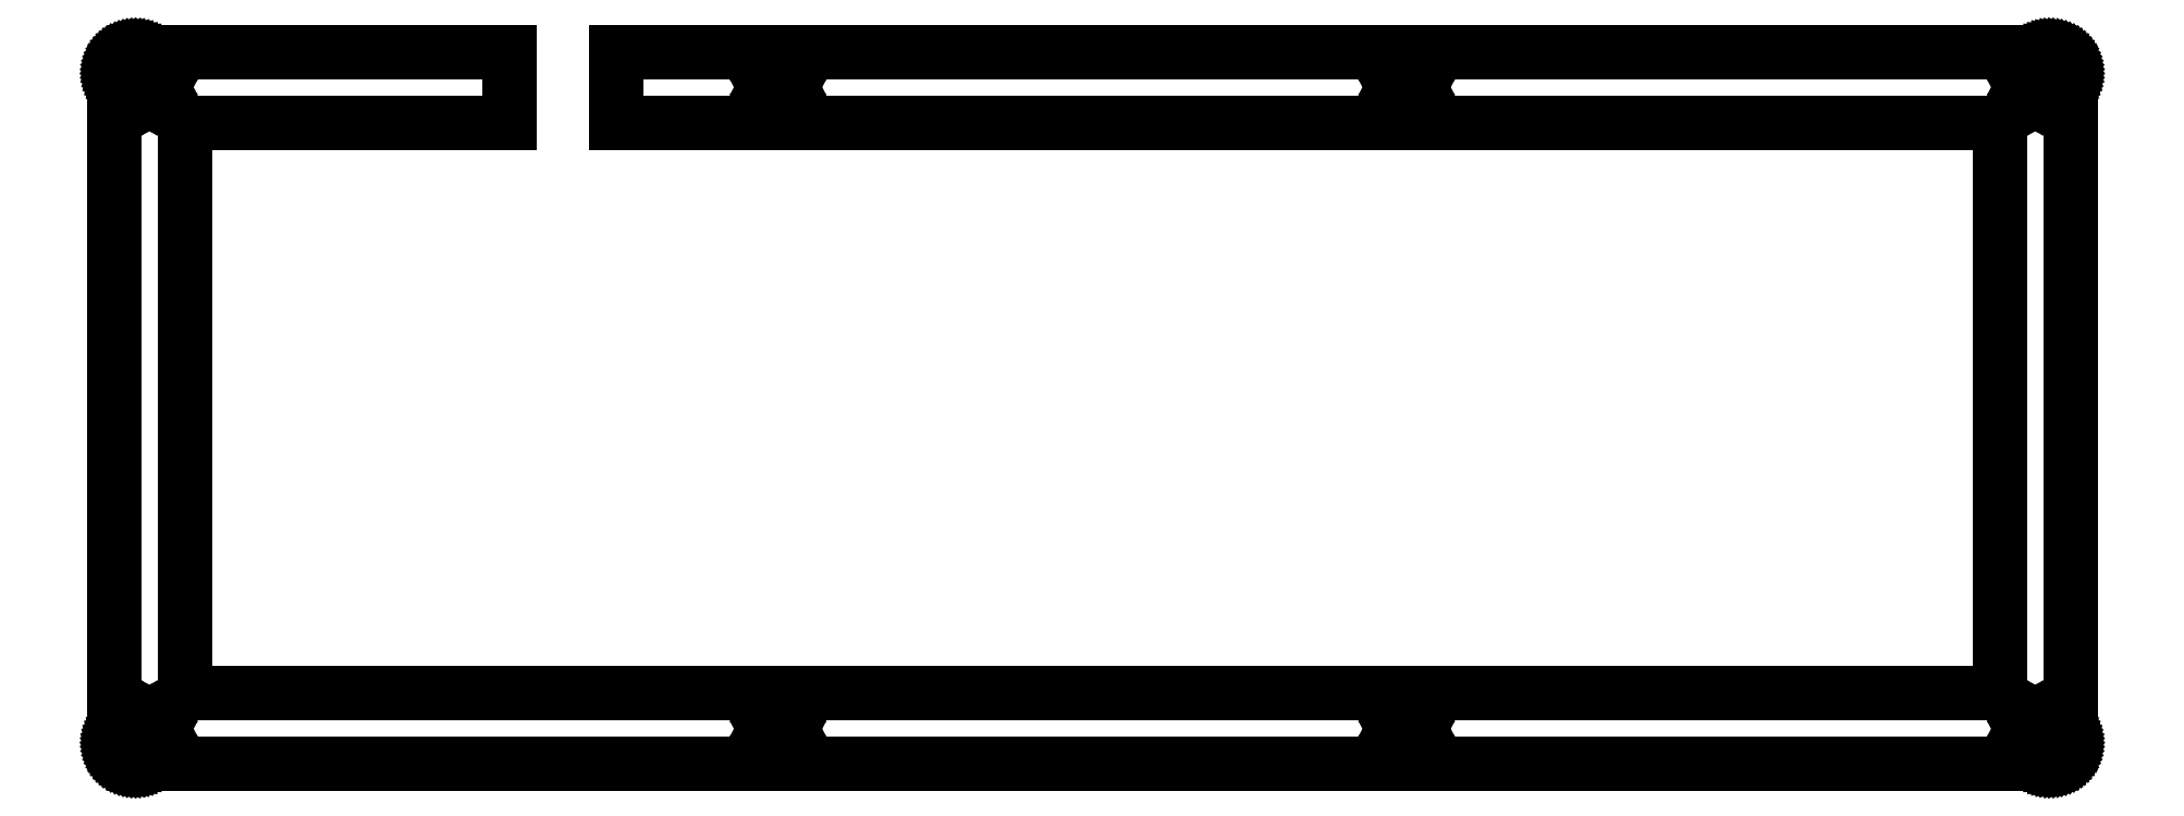
<metadata>
{"format":"dxf","ext":"dxf","renderer":"ezdxf+matplotlib","layout":"modelspace","background":"white","min_lineweight":24,"dpi":150}
</metadata>
<code>
0
SECTION
2
ENTITIES
0
LINE
8
0
10
56.18
20
91.15
30
0
11
10.1
21
91.15
31
0
0
LINE
8
0
10
10.1
20
91.15
30
0
11
10.1
21
10.19
31
0
0
LINE
8
0
10
10.1
20
10.19
30
0
11
267.3
21
10.19
31
0
0
LINE
8
0
10
267.3
20
10.19
30
0
11
267.3
21
91.15
31
0
0
LINE
8
0
10
267.3
20
91.15
30
0
11
71.18
21
91.15
31
0
0
LINE
8
0
10
71.18
20
91.15
30
0
11
71.18
21
101.2
31
0
0
LINE
8
0
10
71.18
20
101.2
30
0
11
274.3
21
101.2
31
0
0
LINE
8
0
10
274.3
20
101.2
30
0
11
274.5
21
101.1
31
0
0
LINE
8
0
10
274.5
20
101.1
30
0
11
274.7
21
101.1
31
0
0
LINE
8
0
10
274.7
20
101.1
30
0
11
275
21
101.1
31
0
0
LINE
8
0
10
275
20
101.1
30
0
11
275.2
21
101
31
0
0
LINE
8
0
10
275.2
20
101
30
0
11
275.4
21
100.9
31
0
0
LINE
8
0
10
275.4
20
100.9
30
0
11
275.6
21
100.8
31
0
0
LINE
8
0
10
275.6
20
100.8
30
0
11
275.8
21
100.7
31
0
0
LINE
8
0
10
275.8
20
100.7
30
0
11
276
21
100.6
31
0
0
LINE
8
0
10
276
20
100.6
30
0
11
276.2
21
100.4
31
0
0
LINE
8
0
10
276.2
20
100.4
30
0
11
276.4
21
100.3
31
0
0
LINE
8
0
10
276.4
20
100.3
30
0
11
276.6
21
100.1
31
0
0
LINE
8
0
10
276.6
20
100.1
30
0
11
276.7
21
99.92
31
0
0
LINE
8
0
10
276.7
20
99.92
30
0
11
276.8
21
99.72
31
0
0
LINE
8
0
10
276.8
20
99.72
30
0
11
276.9
21
99.51
31
0
0
LINE
8
0
10
276.9
20
99.51
30
0
11
277
21
99.3
31
0
0
LINE
8
0
10
277
20
99.3
30
0
11
277.1
21
99.08
31
0
0
LINE
8
0
10
277.1
20
99.08
30
0
11
277.2
21
98.85
31
0
0
LINE
8
0
10
277.2
20
98.85
30
0
11
277.2
21
98.62
31
0
0
LINE
8
0
10
277.2
20
98.62
30
0
11
277.3
21
98.39
31
0
0
LINE
8
0
10
277.3
20
98.39
30
0
11
277.3
21
98.15
31
0
0
LINE
8
0
10
277.3
20
98.15
30
0
11
277.3
21
3.189
31
0
0
LINE
8
0
10
277.3
20
3.189
30
0
11
277.3
21
2.953
31
0
0
LINE
8
0
10
277.3
20
2.953
30
0
11
277.2
21
2.72
31
0
0
LINE
8
0
10
277.2
20
2.72
30
0
11
277.2
21
2.489
31
0
0
LINE
8
0
10
277.2
20
2.489
30
0
11
277.1
21
2.261
31
0
0
LINE
8
0
10
277.1
20
2.261
30
0
11
277
21
2.041
31
0
0
LINE
8
0
10
277
20
2.041
30
0
11
276.9
21
1.827
31
0
0
LINE
8
0
10
276.9
20
1.827
30
0
11
276.8
21
1.622
31
0
0
LINE
8
0
10
276.8
20
1.622
30
0
11
276.7
21
1.426
31
0
0
LINE
8
0
10
276.7
20
1.426
30
0
11
276.6
21
1.24
31
0
0
LINE
8
0
10
276.6
20
1.24
30
0
11
276.4
21
1.068
31
0
0
LINE
8
0
10
276.4
20
1.068
30
0
11
276.2
21
0.9081
31
0
0
LINE
8
0
10
276.2
20
0.9081
30
0
11
276
21
0.7621
31
0
0
LINE
8
0
10
276
20
0.7621
30
0
11
275.8
21
0.6311
31
0
0
LINE
8
0
10
275.8
20
0.6311
30
0
11
275.6
21
0.5154
31
0
0
LINE
8
0
10
275.6
20
0.5154
30
0
11
275.4
21
0.4162
31
0
0
LINE
8
0
10
275.4
20
0.4162
30
0
11
275.2
21
0.3362
31
0
0
LINE
8
0
10
275.2
20
0.3362
30
0
11
275
21
0.2715
31
0
0
LINE
8
0
10
275
20
0.2715
30
0
11
274.7
21
0.226
31
0
0
LINE
8
0
10
274.7
20
0.226
30
0
11
274.5
21
0.1971
31
0
0
LINE
8
0
10
274.5
20
0.1971
30
0
11
274.3
21
0.1888
31
0
0
LINE
8
0
10
274.3
20
0.1888
30
0
11
3.095
21
0.1888
31
0
0
LINE
8
0
10
3.095
20
0.1888
30
0
11
2.859
21
0.1971
31
0
0
LINE
8
0
10
2.859
20
0.1971
30
0
11
2.625
21
0.226
31
0
0
LINE
8
0
10
2.625
20
0.226
30
0
11
2.395
21
0.2715
31
0
0
LINE
8
0
10
2.395
20
0.2715
30
0
11
2.168
21
0.3362
31
0
0
LINE
8
0
10
2.168
20
0.3362
30
0
11
1.947
21
0.4162
31
0
0
LINE
8
0
10
1.947
20
0.4162
30
0
11
1.734
21
0.5154
31
0
0
LINE
8
0
10
1.734
20
0.5154
30
0
11
1.527
21
0.6311
31
0
0
LINE
8
0
10
1.527
20
0.6311
30
0
11
1.331
21
0.7621
31
0
0
LINE
8
0
10
1.331
20
0.7621
30
0
11
1.147
21
0.9081
31
0
0
LINE
8
0
10
1.147
20
0.9081
30
0
11
0.9729
21
1.068
31
0
0
LINE
8
0
10
0.9729
20
1.068
30
0
11
0.813
21
1.24
31
0
0
LINE
8
0
10
0.813
20
1.24
30
0
11
0.667
21
1.426
31
0
0
LINE
8
0
10
0.667
20
1.426
30
0
11
0.5374
21
1.622
31
0
0
LINE
8
0
10
0.5374
20
1.622
30
0
11
0.4217
21
1.827
31
0
0
LINE
8
0
10
0.4217
20
1.827
30
0
11
0.3238
21
2.041
31
0
0
LINE
8
0
10
0.3238
20
2.041
30
0
11
0.2412
21
2.261
31
0
0
LINE
8
0
10
0.2412
20
2.261
30
0
11
0.1778
21
2.489
31
0
0
LINE
8
0
10
0.1778
20
2.489
30
0
11
0.1309
21
2.72
31
0
0
LINE
8
0
10
0.1309
20
2.72
30
0
11
0.1047
21
2.953
31
0
0
LINE
8
0
10
0.1047
20
2.953
30
0
11
0.09508
21
3.189
31
0
0
LINE
8
0
10
0.09508
20
3.189
30
0
11
0.09508
21
98.15
31
0
0
LINE
8
0
10
0.09508
20
98.15
30
0
11
0.1047
21
98.39
31
0
0
LINE
8
0
10
0.1047
20
98.39
30
0
11
0.1309
21
98.62
31
0
0
LINE
8
0
10
0.1309
20
98.62
30
0
11
0.1778
21
98.85
31
0
0
LINE
8
0
10
0.1778
20
98.85
30
0
11
0.2412
21
99.08
31
0
0
LINE
8
0
10
0.2412
20
99.08
30
0
11
0.3238
21
99.3
31
0
0
LINE
8
0
10
0.3238
20
99.3
30
0
11
0.4217
21
99.51
31
0
0
LINE
8
0
10
0.4217
20
99.51
30
0
11
0.5374
21
99.72
31
0
0
LINE
8
0
10
0.5374
20
99.72
30
0
11
0.667
21
99.92
31
0
0
LINE
8
0
10
0.667
20
99.92
30
0
11
0.813
21
100.1
31
0
0
LINE
8
0
10
0.813
20
100.1
30
0
11
0.9729
21
100.3
31
0
0
LINE
8
0
10
0.9729
20
100.3
30
0
11
1.147
21
100.4
31
0
0
LINE
8
0
10
1.147
20
100.4
30
0
11
1.331
21
100.6
31
0
0
LINE
8
0
10
1.331
20
100.6
30
0
11
1.527
21
100.7
31
0
0
LINE
8
0
10
1.527
20
100.7
30
0
11
1.734
21
100.8
31
0
0
LINE
8
0
10
1.734
20
100.8
30
0
11
1.947
21
100.9
31
0
0
LINE
8
0
10
1.947
20
100.9
30
0
11
2.168
21
101
31
0
0
LINE
8
0
10
2.168
20
101
30
0
11
2.395
21
101.1
31
0
0
LINE
8
0
10
2.395
20
101.1
30
0
11
2.625
21
101.1
31
0
0
LINE
8
0
10
2.625
20
101.1
30
0
11
2.859
21
101.1
31
0
0
LINE
8
0
10
2.859
20
101.1
30
0
11
3.095
21
101.2
31
0
0
LINE
8
0
10
3.095
20
101.2
30
0
11
56.18
21
101.2
31
0
0
LINE
8
0
10
56.18
20
101.2
30
0
11
56.18
21
91.15
31
0
0
LINE
8
0
10
4.554
20
6.853
30
0
11
4.067
21
6.605
31
0
0
LINE
8
0
10
4.067
20
6.605
30
0
11
3.679
21
6.218
31
0
0
LINE
8
0
10
3.679
20
6.218
30
0
11
3.43
21
5.73
31
0
0
LINE
8
0
10
3.43
20
5.73
30
0
11
3.346
21
5.188
31
0
0
LINE
8
0
10
3.346
20
5.188
30
0
11
3.43
21
4.648
31
0
0
LINE
8
0
10
3.43
20
4.648
30
0
11
3.679
21
4.16
31
0
0
LINE
8
0
10
3.679
20
4.16
30
0
11
4.067
21
3.773
31
0
0
LINE
8
0
10
4.067
20
3.773
30
0
11
4.554
21
3.525
31
0
0
LINE
8
0
10
4.554
20
3.525
30
0
11
5.096
21
3.438
31
0
0
LINE
8
0
10
5.096
20
3.438
30
0
11
5.636
21
3.525
31
0
0
LINE
8
0
10
5.636
20
3.525
30
0
11
6.124
21
3.773
31
0
0
LINE
8
0
10
6.124
20
3.773
30
0
11
6.51
21
4.16
31
0
0
LINE
8
0
10
6.51
20
4.16
30
0
11
6.759
21
4.648
31
0
0
LINE
8
0
10
6.759
20
4.648
30
0
11
6.846
21
5.188
31
0
0
LINE
8
0
10
6.846
20
5.188
30
0
11
6.759
21
5.73
31
0
0
LINE
8
0
10
6.759
20
5.73
30
0
11
6.51
21
6.218
31
0
0
LINE
8
0
10
6.51
20
6.218
30
0
11
6.124
21
6.605
31
0
0
LINE
8
0
10
6.124
20
6.605
30
0
11
5.636
21
6.853
31
0
0
LINE
8
0
10
5.636
20
6.853
30
0
11
5.096
21
6.938
31
0
0
LINE
8
0
10
5.096
20
6.938
30
0
11
4.554
21
6.853
31
0
0
LINE
8
0
10
93.61
20
6.853
30
0
11
93.13
21
6.605
31
0
0
LINE
8
0
10
93.13
20
6.605
30
0
11
92.74
21
6.218
31
0
0
LINE
8
0
10
92.74
20
6.218
30
0
11
92.49
21
5.73
31
0
0
LINE
8
0
10
92.49
20
5.73
30
0
11
92.4
21
5.188
31
0
0
LINE
8
0
10
92.4
20
5.188
30
0
11
92.49
21
4.648
31
0
0
LINE
8
0
10
92.49
20
4.648
30
0
11
92.74
21
4.16
31
0
0
LINE
8
0
10
92.74
20
4.16
30
0
11
93.13
21
3.773
31
0
0
LINE
8
0
10
93.13
20
3.773
30
0
11
93.61
21
3.525
31
0
0
LINE
8
0
10
93.61
20
3.525
30
0
11
94.15
21
3.438
31
0
0
LINE
8
0
10
94.15
20
3.438
30
0
11
94.69
21
3.525
31
0
0
LINE
8
0
10
94.69
20
3.525
30
0
11
95.18
21
3.773
31
0
0
LINE
8
0
10
95.18
20
3.773
30
0
11
95.57
21
4.16
31
0
0
LINE
8
0
10
95.57
20
4.16
30
0
11
95.82
21
4.648
31
0
0
LINE
8
0
10
95.82
20
4.648
30
0
11
95.9
21
5.188
31
0
0
LINE
8
0
10
95.9
20
5.188
30
0
11
95.82
21
5.73
31
0
0
LINE
8
0
10
95.82
20
5.73
30
0
11
95.57
21
6.218
31
0
0
LINE
8
0
10
95.57
20
6.218
30
0
11
95.18
21
6.605
31
0
0
LINE
8
0
10
95.18
20
6.605
30
0
11
94.69
21
6.853
31
0
0
LINE
8
0
10
94.69
20
6.853
30
0
11
94.15
21
6.938
31
0
0
LINE
8
0
10
94.15
20
6.938
30
0
11
93.61
21
6.853
31
0
0
LINE
8
0
10
182.7
20
6.853
30
0
11
182.2
21
6.605
31
0
0
LINE
8
0
10
182.2
20
6.605
30
0
11
181.8
21
6.218
31
0
0
LINE
8
0
10
181.8
20
6.218
30
0
11
181.5
21
5.73
31
0
0
LINE
8
0
10
181.5
20
5.73
30
0
11
181.5
21
5.188
31
0
0
LINE
8
0
10
181.5
20
5.188
30
0
11
181.5
21
4.648
31
0
0
LINE
8
0
10
181.5
20
4.648
30
0
11
181.8
21
4.16
31
0
0
LINE
8
0
10
181.8
20
4.16
30
0
11
182.2
21
3.773
31
0
0
LINE
8
0
10
182.2
20
3.773
30
0
11
182.7
21
3.525
31
0
0
LINE
8
0
10
182.7
20
3.525
30
0
11
183.2
21
3.438
31
0
0
LINE
8
0
10
183.2
20
3.438
30
0
11
183.8
21
3.525
31
0
0
LINE
8
0
10
183.8
20
3.525
30
0
11
184.2
21
3.773
31
0
0
LINE
8
0
10
184.2
20
3.773
30
0
11
184.6
21
4.16
31
0
0
LINE
8
0
10
184.6
20
4.16
30
0
11
184.9
21
4.648
31
0
0
LINE
8
0
10
184.9
20
4.648
30
0
11
185
21
5.188
31
0
0
LINE
8
0
10
185
20
5.188
30
0
11
184.9
21
5.73
31
0
0
LINE
8
0
10
184.9
20
5.73
30
0
11
184.6
21
6.218
31
0
0
LINE
8
0
10
184.6
20
6.218
30
0
11
184.2
21
6.605
31
0
0
LINE
8
0
10
184.2
20
6.605
30
0
11
183.8
21
6.853
31
0
0
LINE
8
0
10
183.8
20
6.853
30
0
11
183.2
21
6.938
31
0
0
LINE
8
0
10
183.2
20
6.938
30
0
11
182.7
21
6.853
31
0
0
LINE
8
0
10
271.7
20
6.853
30
0
11
271.2
21
6.605
31
0
0
LINE
8
0
10
271.2
20
6.605
30
0
11
270.9
21
6.218
31
0
0
LINE
8
0
10
270.9
20
6.218
30
0
11
270.6
21
5.73
31
0
0
LINE
8
0
10
270.6
20
5.73
30
0
11
270.5
21
5.188
31
0
0
LINE
8
0
10
270.5
20
5.188
30
0
11
270.6
21
4.648
31
0
0
LINE
8
0
10
270.6
20
4.648
30
0
11
270.9
21
4.16
31
0
0
LINE
8
0
10
270.9
20
4.16
30
0
11
271.2
21
3.773
31
0
0
LINE
8
0
10
271.2
20
3.773
30
0
11
271.7
21
3.525
31
0
0
LINE
8
0
10
271.7
20
3.525
30
0
11
272.3
21
3.438
31
0
0
LINE
8
0
10
272.3
20
3.438
30
0
11
272.8
21
3.525
31
0
0
LINE
8
0
10
272.8
20
3.525
30
0
11
273.3
21
3.773
31
0
0
LINE
8
0
10
273.3
20
3.773
30
0
11
273.7
21
4.16
31
0
0
LINE
8
0
10
273.7
20
4.16
30
0
11
273.9
21
4.648
31
0
0
LINE
8
0
10
273.9
20
4.648
30
0
11
274
21
5.188
31
0
0
LINE
8
0
10
274
20
5.188
30
0
11
273.9
21
5.73
31
0
0
LINE
8
0
10
273.9
20
5.73
30
0
11
273.7
21
6.218
31
0
0
LINE
8
0
10
273.7
20
6.218
30
0
11
273.3
21
6.605
31
0
0
LINE
8
0
10
273.3
20
6.605
30
0
11
272.8
21
6.853
31
0
0
LINE
8
0
10
272.8
20
6.853
30
0
11
272.3
21
6.938
31
0
0
LINE
8
0
10
272.3
20
6.938
30
0
11
271.7
21
6.853
31
0
0
LINE
8
0
10
4.554
20
97.82
30
0
11
4.067
21
97.57
31
0
0
LINE
8
0
10
4.067
20
97.57
30
0
11
3.679
21
97.18
31
0
0
LINE
8
0
10
3.679
20
97.18
30
0
11
3.43
21
96.69
31
0
0
LINE
8
0
10
3.43
20
96.69
30
0
11
3.346
21
96.15
31
0
0
LINE
8
0
10
3.346
20
96.15
30
0
11
3.43
21
95.61
31
0
0
LINE
8
0
10
3.43
20
95.61
30
0
11
3.679
21
95.12
31
0
0
LINE
8
0
10
3.679
20
95.12
30
0
11
4.067
21
94.74
31
0
0
LINE
8
0
10
4.067
20
94.74
30
0
11
4.554
21
94.49
31
0
0
LINE
8
0
10
4.554
20
94.49
30
0
11
5.096
21
94.4
31
0
0
LINE
8
0
10
5.096
20
94.4
30
0
11
5.636
21
94.49
31
0
0
LINE
8
0
10
5.636
20
94.49
30
0
11
6.124
21
94.74
31
0
0
LINE
8
0
10
6.124
20
94.74
30
0
11
6.51
21
95.12
31
0
0
LINE
8
0
10
6.51
20
95.12
30
0
11
6.759
21
95.61
31
0
0
LINE
8
0
10
6.759
20
95.61
30
0
11
6.846
21
96.15
31
0
0
LINE
8
0
10
6.846
20
96.15
30
0
11
6.759
21
96.69
31
0
0
LINE
8
0
10
6.759
20
96.69
30
0
11
6.51
21
97.18
31
0
0
LINE
8
0
10
6.51
20
97.18
30
0
11
6.124
21
97.57
31
0
0
LINE
8
0
10
6.124
20
97.57
30
0
11
5.636
21
97.82
31
0
0
LINE
8
0
10
5.636
20
97.82
30
0
11
5.096
21
97.9
31
0
0
LINE
8
0
10
5.096
20
97.9
30
0
11
4.554
21
97.82
31
0
0
LINE
8
0
10
271.7
20
97.82
30
0
11
271.2
21
97.57
31
0
0
LINE
8
0
10
271.2
20
97.57
30
0
11
270.9
21
97.18
31
0
0
LINE
8
0
10
270.9
20
97.18
30
0
11
270.6
21
96.69
31
0
0
LINE
8
0
10
270.6
20
96.69
30
0
11
270.5
21
96.15
31
0
0
LINE
8
0
10
270.5
20
96.15
30
0
11
270.6
21
95.61
31
0
0
LINE
8
0
10
270.6
20
95.61
30
0
11
270.9
21
95.12
31
0
0
LINE
8
0
10
270.9
20
95.12
30
0
11
271.2
21
94.74
31
0
0
LINE
8
0
10
271.2
20
94.74
30
0
11
271.7
21
94.49
31
0
0
LINE
8
0
10
271.7
20
94.49
30
0
11
272.3
21
94.4
31
0
0
LINE
8
0
10
272.3
20
94.4
30
0
11
272.8
21
94.49
31
0
0
LINE
8
0
10
272.8
20
94.49
30
0
11
273.3
21
94.74
31
0
0
LINE
8
0
10
273.3
20
94.74
30
0
11
273.7
21
95.12
31
0
0
LINE
8
0
10
273.7
20
95.12
30
0
11
273.9
21
95.61
31
0
0
LINE
8
0
10
273.9
20
95.61
30
0
11
274
21
96.15
31
0
0
LINE
8
0
10
274
20
96.15
30
0
11
273.9
21
96.69
31
0
0
LINE
8
0
10
273.9
20
96.69
30
0
11
273.7
21
97.18
31
0
0
LINE
8
0
10
273.7
20
97.18
30
0
11
273.3
21
97.57
31
0
0
LINE
8
0
10
273.3
20
97.57
30
0
11
272.8
21
97.82
31
0
0
LINE
8
0
10
272.8
20
97.82
30
0
11
272.3
21
97.9
31
0
0
LINE
8
0
10
272.3
20
97.9
30
0
11
271.7
21
97.82
31
0
0
LINE
8
0
10
182.7
20
97.82
30
0
11
182.2
21
97.57
31
0
0
LINE
8
0
10
182.2
20
97.57
30
0
11
181.8
21
97.18
31
0
0
LINE
8
0
10
181.8
20
97.18
30
0
11
181.5
21
96.69
31
0
0
LINE
8
0
10
181.5
20
96.69
30
0
11
181.5
21
96.15
31
0
0
LINE
8
0
10
181.5
20
96.15
30
0
11
181.5
21
95.61
31
0
0
LINE
8
0
10
181.5
20
95.61
30
0
11
181.8
21
95.12
31
0
0
LINE
8
0
10
181.8
20
95.12
30
0
11
182.2
21
94.74
31
0
0
LINE
8
0
10
182.2
20
94.74
30
0
11
182.7
21
94.49
31
0
0
LINE
8
0
10
182.7
20
94.49
30
0
11
183.2
21
94.4
31
0
0
LINE
8
0
10
183.2
20
94.4
30
0
11
183.8
21
94.49
31
0
0
LINE
8
0
10
183.8
20
94.49
30
0
11
184.2
21
94.74
31
0
0
LINE
8
0
10
184.2
20
94.74
30
0
11
184.6
21
95.12
31
0
0
LINE
8
0
10
184.6
20
95.12
30
0
11
184.9
21
95.61
31
0
0
LINE
8
0
10
184.9
20
95.61
30
0
11
185
21
96.15
31
0
0
LINE
8
0
10
185
20
96.15
30
0
11
184.9
21
96.69
31
0
0
LINE
8
0
10
184.9
20
96.69
30
0
11
184.6
21
97.18
31
0
0
LINE
8
0
10
184.6
20
97.18
30
0
11
184.2
21
97.57
31
0
0
LINE
8
0
10
184.2
20
97.57
30
0
11
183.8
21
97.82
31
0
0
LINE
8
0
10
183.8
20
97.82
30
0
11
183.2
21
97.9
31
0
0
LINE
8
0
10
183.2
20
97.9
30
0
11
182.7
21
97.82
31
0
0
LINE
8
0
10
93.61
20
97.82
30
0
11
93.13
21
97.57
31
0
0
LINE
8
0
10
93.13
20
97.57
30
0
11
92.74
21
97.18
31
0
0
LINE
8
0
10
92.74
20
97.18
30
0
11
92.49
21
96.69
31
0
0
LINE
8
0
10
92.49
20
96.69
30
0
11
92.4
21
96.15
31
0
0
LINE
8
0
10
92.4
20
96.15
30
0
11
92.49
21
95.61
31
0
0
LINE
8
0
10
92.49
20
95.61
30
0
11
92.74
21
95.12
31
0
0
LINE
8
0
10
92.74
20
95.12
30
0
11
93.13
21
94.74
31
0
0
LINE
8
0
10
93.13
20
94.74
30
0
11
93.61
21
94.49
31
0
0
LINE
8
0
10
93.61
20
94.49
30
0
11
94.15
21
94.4
31
0
0
LINE
8
0
10
94.15
20
94.4
30
0
11
94.69
21
94.49
31
0
0
LINE
8
0
10
94.69
20
94.49
30
0
11
95.18
21
94.74
31
0
0
LINE
8
0
10
95.18
20
94.74
30
0
11
95.57
21
95.12
31
0
0
LINE
8
0
10
95.57
20
95.12
30
0
11
95.82
21
95.61
31
0
0
LINE
8
0
10
95.82
20
95.61
30
0
11
95.9
21
96.15
31
0
0
LINE
8
0
10
95.9
20
96.15
30
0
11
95.82
21
96.69
31
0
0
LINE
8
0
10
95.82
20
96.69
30
0
11
95.57
21
97.18
31
0
0
LINE
8
0
10
95.57
20
97.18
30
0
11
95.18
21
97.57
31
0
0
LINE
8
0
10
95.18
20
97.57
30
0
11
94.69
21
97.82
31
0
0
LINE
8
0
10
94.69
20
97.82
30
0
11
94.15
21
97.9
31
0
0
LINE
8
0
10
94.15
20
97.9
30
0
11
93.61
21
97.82
31
0
0
ENDSEC
0
EOF

</code>
